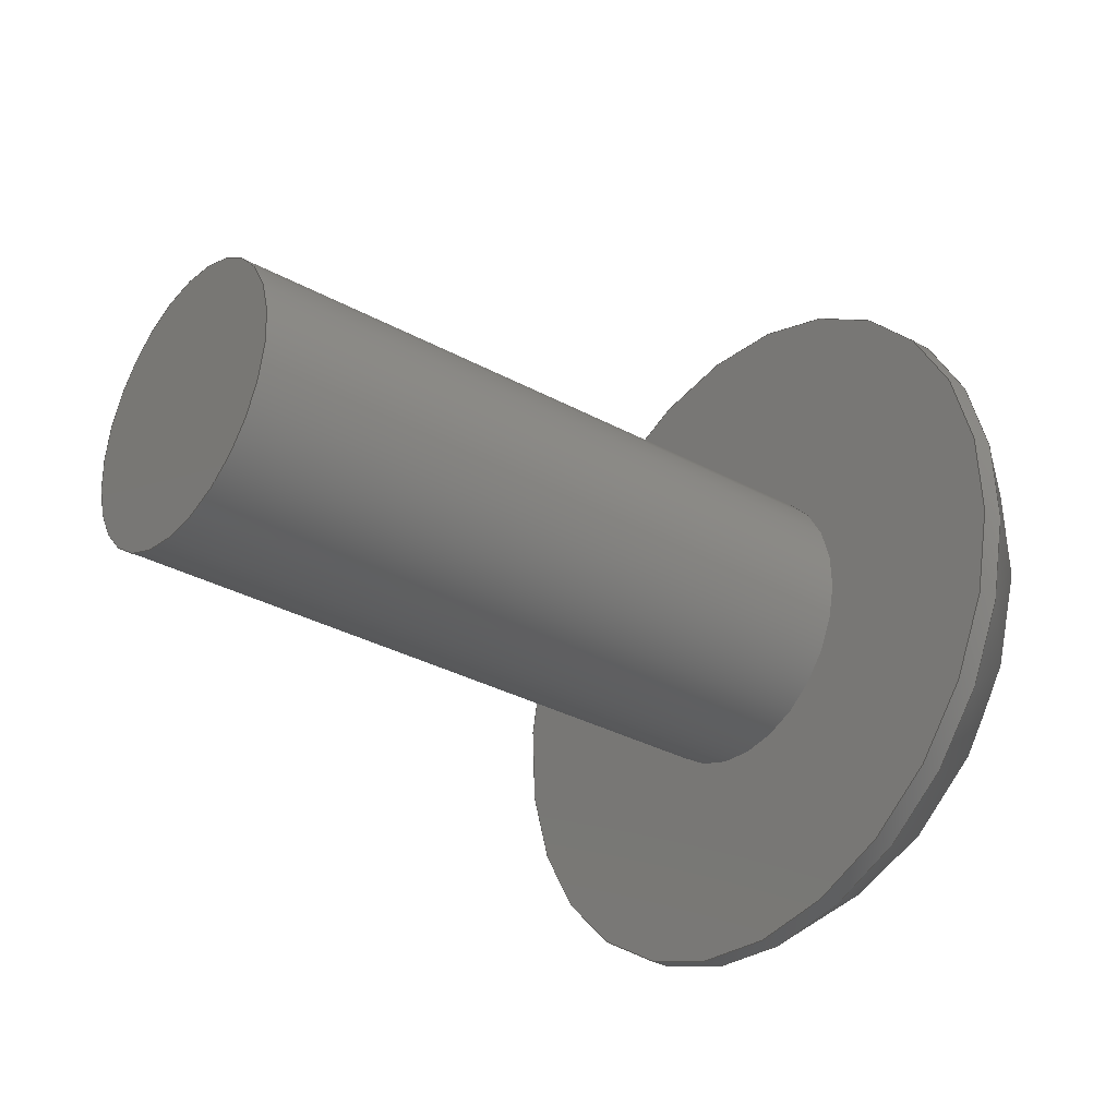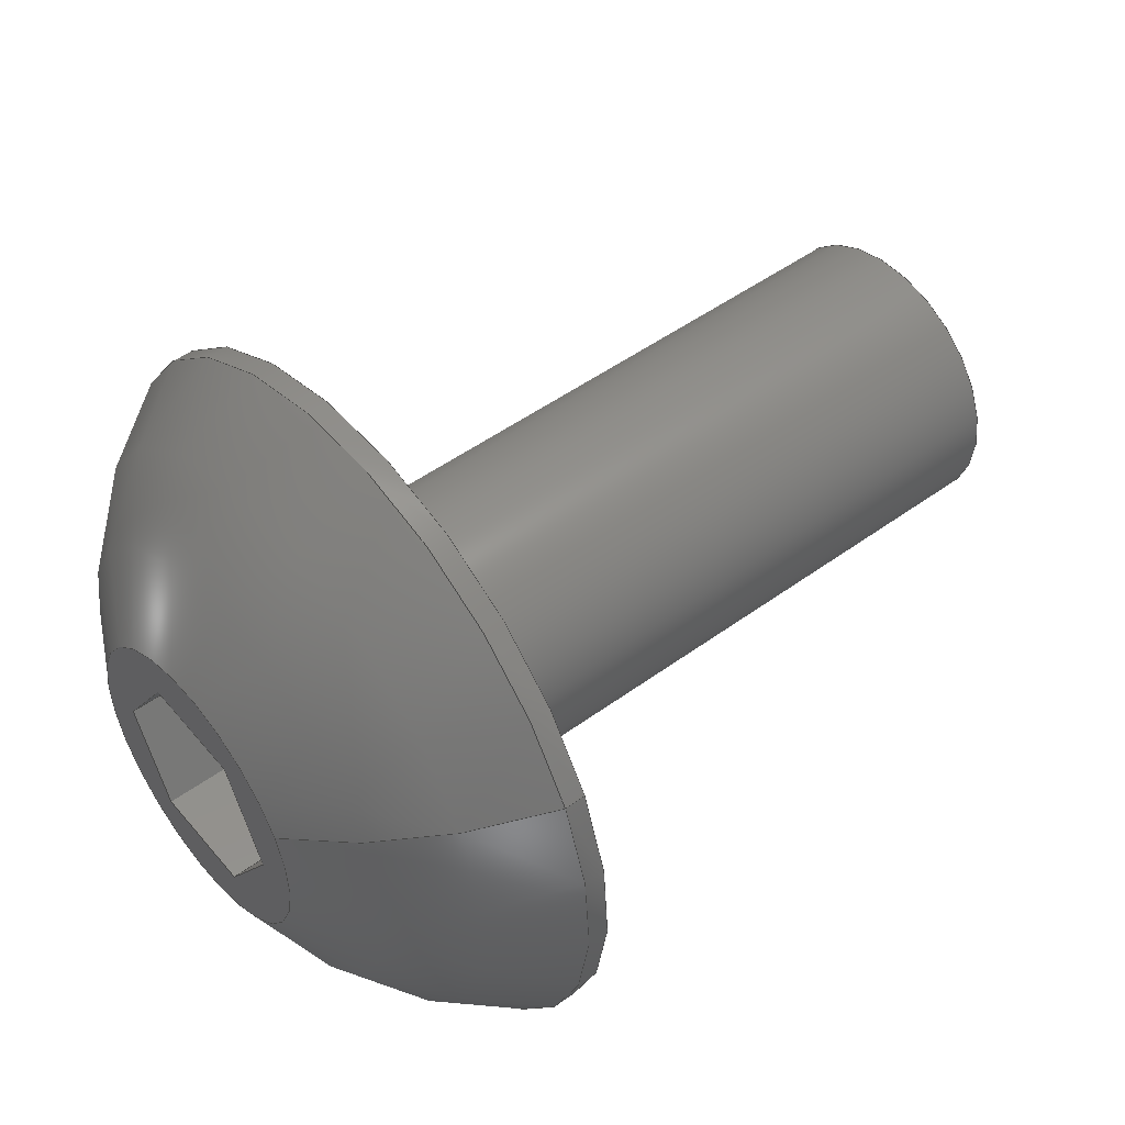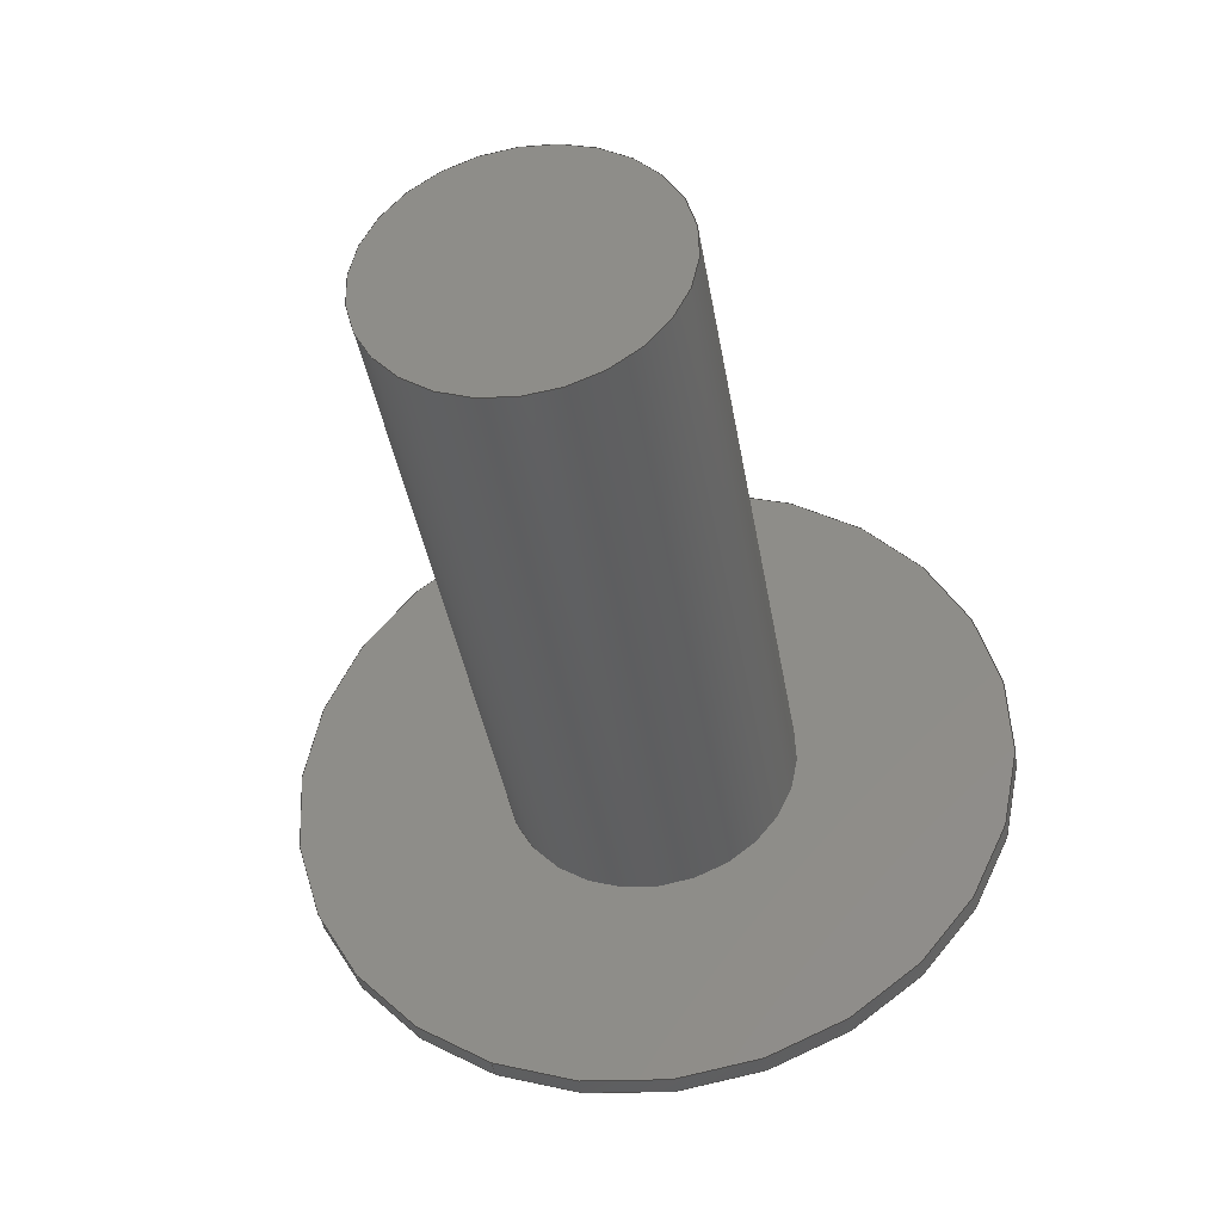
<metadata>
{"format":"step","ext":"step","renderer":"f3d","projection":"perspective","resolution":1024,"background":"white","views":[{"elev":-31.6,"azim":-38.0,"up":"+Z"},{"elev":48.2,"azim":140.6,"up":"+Y"},{"elev":-39.6,"azim":-80.6,"up":"+Z"}]}
</metadata>
<code>
ISO-10303-21;
DATA;
#1=PROPERTY_DEFINITION_REPRESENTATION(#5,#3);
#2=PROPERTY_DEFINITION_REPRESENTATION(#6,#4);
#3=REPRESENTATION('',(#7),#342);
#4=REPRESENTATION('',(#8),#342);
#5=PROPERTY_DEFINITION('pmi validation property','',#347);
#6=PROPERTY_DEFINITION('pmi validation property','',#347);
#7=VALUE_REPRESENTATION_ITEM('number of annotations',COUNT_MEASURE(0));
#8=VALUE_REPRESENTATION_ITEM('number of views',COUNT_MEASURE(0));
#9=SHAPE_REPRESENTATION_RELATIONSHIP('','',#211,#10);
#10=ADVANCED_BREP_SHAPE_REPRESENTATION('',(#209),#342);
#11=LINE('',#304,#29);
#12=LINE('',#307,#30);
#13=LINE('',#309,#31);
#14=LINE('',#311,#32);
#15=LINE('',#313,#33);
#16=LINE('',#315,#34);
#17=LINE('',#317,#35);
#18=LINE('',#319,#36);
#19=LINE('',#321,#37);
#20=LINE('',#323,#38);
#21=LINE('',#325,#39);
#22=LINE('',#327,#40);
#23=LINE('',#329,#41);
#24=LINE('',#331,#42);
#25=LINE('',#333,#43);
#26=LINE('',#335,#44);
#27=LINE('',#337,#45);
#28=LINE('',#339,#46);
#29=VECTOR('',#255,1);
#30=VECTOR('',#256,1);
#31=VECTOR('',#257,1);
#32=VECTOR('',#258,1);
#33=VECTOR('',#259,1);
#34=VECTOR('',#260,1);
#35=VECTOR('',#263,1);
#36=VECTOR('',#264,1);
#37=VECTOR('',#265,1);
#38=VECTOR('',#268,1);
#39=VECTOR('',#269,1);
#40=VECTOR('',#272,1);
#41=VECTOR('',#273,1);
#42=VECTOR('',#276,1);
#43=VECTOR('',#277,1);
#44=VECTOR('',#280,1);
#45=VECTOR('',#281,1);
#46=VECTOR('',#284,1);
#47=SPHERICAL_SURFACE('',#221,0.003848);
#48=PLANE('',#216);
#49=PLANE('',#220);
#50=PLANE('',#223);
#51=PLANE('',#224);
#52=PLANE('',#225);
#53=PLANE('',#226);
#54=PLANE('',#227);
#55=PLANE('',#228);
#56=PLANE('',#229);
#57=PLANE('',#230);
#58=ORIENTED_EDGE('',*,*,#104,.T.);
#59=ORIENTED_EDGE('',*,*,#105,.F.);
#60=ORIENTED_EDGE('',*,*,#104,.F.);
#61=ORIENTED_EDGE('',*,*,#106,.T.);
#62=ORIENTED_EDGE('',*,*,#107,.T.);
#63=ORIENTED_EDGE('',*,*,#105,.T.);
#64=ORIENTED_EDGE('',*,*,#107,.F.);
#65=ORIENTED_EDGE('',*,*,#106,.F.);
#66=ORIENTED_EDGE('',*,*,#108,.T.);
#67=ORIENTED_EDGE('',*,*,#109,.F.);
#68=ORIENTED_EDGE('',*,*,#110,.F.);
#69=ORIENTED_EDGE('',*,*,#111,.F.);
#70=ORIENTED_EDGE('',*,*,#112,.F.);
#71=ORIENTED_EDGE('',*,*,#113,.F.);
#72=ORIENTED_EDGE('',*,*,#114,.F.);
#73=ORIENTED_EDGE('',*,*,#108,.F.);
#74=ORIENTED_EDGE('',*,*,#109,.T.);
#75=ORIENTED_EDGE('',*,*,#115,.F.);
#76=ORIENTED_EDGE('',*,*,#116,.F.);
#77=ORIENTED_EDGE('',*,*,#117,.T.);
#78=ORIENTED_EDGE('',*,*,#114,.T.);
#79=ORIENTED_EDGE('',*,*,#118,.F.);
#80=ORIENTED_EDGE('',*,*,#119,.F.);
#81=ORIENTED_EDGE('',*,*,#115,.T.);
#82=ORIENTED_EDGE('',*,*,#113,.T.);
#83=ORIENTED_EDGE('',*,*,#120,.F.);
#84=ORIENTED_EDGE('',*,*,#121,.F.);
#85=ORIENTED_EDGE('',*,*,#118,.T.);
#86=ORIENTED_EDGE('',*,*,#112,.T.);
#87=ORIENTED_EDGE('',*,*,#122,.F.);
#88=ORIENTED_EDGE('',*,*,#123,.F.);
#89=ORIENTED_EDGE('',*,*,#120,.T.);
#90=ORIENTED_EDGE('',*,*,#111,.T.);
#91=ORIENTED_EDGE('',*,*,#124,.F.);
#92=ORIENTED_EDGE('',*,*,#125,.F.);
#93=ORIENTED_EDGE('',*,*,#122,.T.);
#94=ORIENTED_EDGE('',*,*,#110,.T.);
#95=ORIENTED_EDGE('',*,*,#117,.F.);
#96=ORIENTED_EDGE('',*,*,#126,.F.);
#97=ORIENTED_EDGE('',*,*,#124,.T.);
#98=ORIENTED_EDGE('',*,*,#116,.T.);
#99=ORIENTED_EDGE('',*,*,#119,.T.);
#100=ORIENTED_EDGE('',*,*,#121,.T.);
#101=ORIENTED_EDGE('',*,*,#123,.T.);
#102=ORIENTED_EDGE('',*,*,#125,.T.);
#103=ORIENTED_EDGE('',*,*,#126,.T.);
#104=EDGE_CURVE('',#127,#127,#144,.T.);
#105=EDGE_CURVE('',#128,#128,#145,.T.);
#106=EDGE_CURVE('',#129,#129,#146,.T.);
#107=EDGE_CURVE('',#130,#130,#147,.T.);
#108=EDGE_CURVE('',#131,#131,#148,.T.);
#109=EDGE_CURVE('',#132,#133,#11,.T.);
#110=EDGE_CURVE('',#134,#132,#12,.T.);
#111=EDGE_CURVE('',#135,#134,#13,.T.);
#112=EDGE_CURVE('',#136,#135,#14,.T.);
#113=EDGE_CURVE('',#137,#136,#15,.T.);
#114=EDGE_CURVE('',#133,#137,#16,.T.);
#115=EDGE_CURVE('',#138,#133,#17,.T.);
#116=EDGE_CURVE('',#139,#138,#18,.T.);
#117=EDGE_CURVE('',#139,#132,#19,.T.);
#118=EDGE_CURVE('',#140,#137,#20,.T.);
#119=EDGE_CURVE('',#138,#140,#21,.T.);
#120=EDGE_CURVE('',#141,#136,#22,.T.);
#121=EDGE_CURVE('',#140,#141,#23,.T.);
#122=EDGE_CURVE('',#142,#135,#24,.T.);
#123=EDGE_CURVE('',#141,#142,#25,.T.);
#124=EDGE_CURVE('',#143,#134,#26,.T.);
#125=EDGE_CURVE('',#142,#143,#27,.T.);
#126=EDGE_CURVE('',#143,#139,#28,.T.);
#127=VERTEX_POINT('',#290);
#128=VERTEX_POINT('',#292);
#129=VERTEX_POINT('',#296);
#130=VERTEX_POINT('',#298);
#131=VERTEX_POINT('',#302);
#132=VERTEX_POINT('',#305);
#133=VERTEX_POINT('',#306);
#134=VERTEX_POINT('',#308);
#135=VERTEX_POINT('',#310);
#136=VERTEX_POINT('',#312);
#137=VERTEX_POINT('',#314);
#138=VERTEX_POINT('',#318);
#139=VERTEX_POINT('',#320);
#140=VERTEX_POINT('',#324);
#141=VERTEX_POINT('',#328);
#142=VERTEX_POINT('',#332);
#143=VERTEX_POINT('',#336);
#144=CIRCLE('',#214,0.001353);
#145=CIRCLE('',#215,0.001353);
#146=CIRCLE('',#218,0.003327);
#147=CIRCLE('',#219,0.003327);
#148=CIRCLE('',#222,0.001389);
#149=EDGE_LOOP('',(#58));
#150=EDGE_LOOP('',(#59));
#151=EDGE_LOOP('',(#60));
#152=EDGE_LOOP('',(#61));
#153=EDGE_LOOP('',(#62));
#154=EDGE_LOOP('',(#63));
#155=EDGE_LOOP('',(#64));
#156=EDGE_LOOP('',(#65));
#157=EDGE_LOOP('',(#66));
#158=EDGE_LOOP('',(#67,#68,#69,#70,#71,#72));
#159=EDGE_LOOP('',(#73));
#160=EDGE_LOOP('',(#74,#75,#76,#77));
#161=EDGE_LOOP('',(#78,#79,#80,#81));
#162=EDGE_LOOP('',(#82,#83,#84,#85));
#163=EDGE_LOOP('',(#86,#87,#88,#89));
#164=EDGE_LOOP('',(#90,#91,#92,#93));
#165=EDGE_LOOP('',(#94,#95,#96,#97));
#166=EDGE_LOOP('',(#98,#99,#100,#101,#102,#103));
#167=FACE_BOUND('',#149,.T.);
#168=FACE_BOUND('',#150,.T.);
#169=FACE_BOUND('',#151,.T.);
#170=FACE_BOUND('',#152,.T.);
#171=FACE_BOUND('',#153,.T.);
#172=FACE_BOUND('',#154,.T.);
#173=FACE_BOUND('',#155,.T.);
#174=FACE_BOUND('',#156,.T.);
#175=FACE_BOUND('',#157,.T.);
#176=FACE_BOUND('',#158,.T.);
#177=FACE_BOUND('',#159,.T.);
#178=FACE_BOUND('',#160,.T.);
#179=FACE_BOUND('',#161,.T.);
#180=FACE_BOUND('',#162,.T.);
#181=FACE_BOUND('',#163,.T.);
#182=FACE_BOUND('',#164,.T.);
#183=FACE_BOUND('',#165,.T.);
#184=FACE_BOUND('',#166,.T.);
#185=CYLINDRICAL_SURFACE('',#213,0.001353);
#186=CYLINDRICAL_SURFACE('',#217,0.003327);
#187=ADVANCED_FACE('',(#167,#168),#185,.T.);
#188=ADVANCED_FACE('',(#169),#48,.F.);
#189=ADVANCED_FACE('',(#170,#171),#186,.T.);
#190=ADVANCED_FACE('',(#172,#173),#49,.F.);
#191=ADVANCED_FACE('',(#174,#175),#47,.T.);
#192=ADVANCED_FACE('',(#176,#177),#50,.T.);
#193=ADVANCED_FACE('',(#178),#51,.F.);
#194=ADVANCED_FACE('',(#179),#52,.F.);
#195=ADVANCED_FACE('',(#180),#53,.F.);
#196=ADVANCED_FACE('',(#181),#54,.F.);
#197=ADVANCED_FACE('',(#182),#55,.F.);
#198=ADVANCED_FACE('',(#183),#56,.F.);
#199=ADVANCED_FACE('',(#184),#57,.T.);
#200=CLOSED_SHELL('',(#187,#188,#189,#190,#191,#192,#193,#194,#195,#196,
#197,#198,#199));
#201=STYLED_ITEM('',(#202),#209);
#202=PRESENTATION_STYLE_ASSIGNMENT((#203));
#203=SURFACE_STYLE_USAGE(.BOTH.,#204);
#204=SURFACE_SIDE_STYLE('',(#205));
#205=SURFACE_STYLE_FILL_AREA(#206);
#206=FILL_AREA_STYLE('',(#207));
#207=FILL_AREA_STYLE_COLOUR('',#208);
#208=COLOUR_RGB('',0.1961,0.1961,0.1961);
#209=MANIFOLD_SOLID_BREP('Screw, #8 1/2 in',#200);
#210=SHAPE_DEFINITION_REPRESENTATION(#347,#211);
#211=SHAPE_REPRESENTATION('Screw, #8 1/2 in',(#212),#342);
#212=AXIS2_PLACEMENT_3D('',#287,#231,#232);
#213=AXIS2_PLACEMENT_3D('',#288,#233,#234);
#214=AXIS2_PLACEMENT_3D('',#289,#235,#236);
#215=AXIS2_PLACEMENT_3D('',#291,#237,#238);
#216=AXIS2_PLACEMENT_3D('',#293,#239,#240);
#217=AXIS2_PLACEMENT_3D('',#294,#241,#242);
#218=AXIS2_PLACEMENT_3D('',#295,#243,#244);
#219=AXIS2_PLACEMENT_3D('',#297,#245,#246);
#220=AXIS2_PLACEMENT_3D('',#299,#247,#248);
#221=AXIS2_PLACEMENT_3D('',#300,#249,#250);
#222=AXIS2_PLACEMENT_3D('',#301,#251,#252);
#223=AXIS2_PLACEMENT_3D('',#303,#253,#254);
#224=AXIS2_PLACEMENT_3D('',#316,#261,#262);
#225=AXIS2_PLACEMENT_3D('',#322,#266,#267);
#226=AXIS2_PLACEMENT_3D('',#326,#270,#271);
#227=AXIS2_PLACEMENT_3D('',#330,#274,#275);
#228=AXIS2_PLACEMENT_3D('',#334,#278,#279);
#229=AXIS2_PLACEMENT_3D('',#338,#282,#283);
#230=AXIS2_PLACEMENT_3D('',#340,#285,#286);
#231=DIRECTION('',(0,0,1));
#232=DIRECTION('',(1,0,0));
#233=DIRECTION('',(1,0,0));
#234=DIRECTION('',(0,-0.4245,0.9054));
#235=DIRECTION('',(1,0,0));
#236=DIRECTION('',(0,0.4636,-0.886));
#237=DIRECTION('',(1,0,0));
#238=DIRECTION('',(0,-0.4245,0.9054));
#239=DIRECTION('',(1,0,0));
#240=DIRECTION('',(0,-0.9054,-0.4245));
#241=DIRECTION('',(-1,0,0));
#242=DIRECTION('',(0,0.4245,-0.9054));
#243=DIRECTION('',(-1,0,0));
#244=DIRECTION('',(0,0.4245,-0.9054));
#245=DIRECTION('',(1,0,0));
#246=DIRECTION('',(0,-0.4245,0.9054));
#247=DIRECTION('',(1,0,0));
#248=DIRECTION('',(0,-0.9054,-0.4245));
#249=DIRECTION('',(-1,0,0));
#250=DIRECTION('',(0,0.4245,-0.9054));
#251=DIRECTION('',(-1,0,0));
#252=DIRECTION('',(0,0.4245,-0.9054));
#253=DIRECTION('',(1,0,0));
#254=DIRECTION('',(0,-0.9054,-0.4245));
#255=DIRECTION('',(0,0.8204,-0.5718));
#256=DIRECTION('',(0,-0.08506,-0.9964));
#257=DIRECTION('',(0,-0.9054,-0.4245));
#258=DIRECTION('',(0,-0.8204,0.5718));
#259=DIRECTION('',(0,0.08506,0.9964));
#260=DIRECTION('',(0,0.9054,0.4245));
#261=DIRECTION('',(0,-0.5718,-0.8204));
#262=DIRECTION('',(0,0.8204,-0.5718));
#263=DIRECTION('',(1,0,0));
#264=DIRECTION('',(0,0.8204,-0.5718));
#265=DIRECTION('',(1,0,0));
#266=DIRECTION('',(0,0.4245,-0.9054));
#267=DIRECTION('',(1,0,0));
#268=DIRECTION('',(1,0,0));
#269=DIRECTION('',(0,0.9054,0.4245));
#270=DIRECTION('',(0,0.9964,-0.08506));
#271=DIRECTION('',(0,0.08506,0.9964));
#272=DIRECTION('',(1,0,0));
#273=DIRECTION('',(0,0.08506,0.9964));
#274=DIRECTION('',(0,0.5718,0.8204));
#275=DIRECTION('',(0,-0.8204,0.5718));
#276=DIRECTION('',(1,0,0));
#277=DIRECTION('',(0,-0.8204,0.5718));
#278=DIRECTION('',(0,-0.4245,0.9054));
#279=DIRECTION('',(-1,0,0));
#280=DIRECTION('',(1,0,0));
#281=DIRECTION('',(0,-0.9054,-0.4245));
#282=DIRECTION('',(0,-0.9964,0.08506));
#283=DIRECTION('',(0,-0.08506,-0.9964));
#284=DIRECTION('',(0,-0.08506,-0.9964));
#285=DIRECTION('',(1,0,0));
#286=DIRECTION('',(0,-0.9054,-0.4245));
#287=CARTESIAN_POINT('',(0,0,0));
#288=CARTESIAN_POINT('',(0.03052,-0.4165,0.07817));
#289=CARTESIAN_POINT('',(0.03687,-0.4165,0.07817));
#290=CARTESIAN_POINT('',(0.03687,-0.4159,0.07697));
#291=CARTESIAN_POINT('',(0.04322,-0.4165,0.07817));
#292=CARTESIAN_POINT('',(0.04322,-0.4171,0.0794));
#293=CARTESIAN_POINT('',(0.03687,-0.4165,0.07817));
#294=CARTESIAN_POINT('',(0.04508,-0.4165,0.07817));
#295=CARTESIAN_POINT('',(0.04342,-0.4165,0.07817));
#296=CARTESIAN_POINT('',(0.04342,-0.4151,0.07516));
#297=CARTESIAN_POINT('',(0.04322,-0.4165,0.07817));
#298=CARTESIAN_POINT('',(0.04322,-0.4179,0.08118));
#299=CARTESIAN_POINT('',(0.04322,-0.4165,0.07817));
#300=CARTESIAN_POINT('',(0.04149,-0.4165,0.07817));
#301=CARTESIAN_POINT('',(0.04508,-0.4165,0.07817));
#302=CARTESIAN_POINT('',(0.04508,-0.4159,0.07691));
#303=CARTESIAN_POINT('',(0.04508,-0.4165,0.07817));
#304=CARTESIAN_POINT('',(0.04508,-0.417,0.07747));
#305=CARTESIAN_POINT('',(0.04508,-0.4174,0.07775));
#306=CARTESIAN_POINT('',(0.04508,-0.4166,0.07718));
#307=CARTESIAN_POINT('',(0.04508,-0.4174,0.07825));
#308=CARTESIAN_POINT('',(0.04508,-0.4173,0.07874));
#309=CARTESIAN_POINT('',(0.04508,-0.4169,0.07895));
#310=CARTESIAN_POINT('',(0.04508,-0.4164,0.07916));
#311=CARTESIAN_POINT('',(0.04508,-0.416,0.07888));
#312=CARTESIAN_POINT('',(0.04508,-0.4156,0.07859));
#313=CARTESIAN_POINT('',(0.04508,-0.4156,0.0781));
#314=CARTESIAN_POINT('',(0.04508,-0.4157,0.0776));
#315=CARTESIAN_POINT('',(0.04508,-0.4161,0.07739));
#316=CARTESIAN_POINT('',(0.04389,-0.417,0.07747));
#317=CARTESIAN_POINT('',(0.04389,-0.4166,0.07718));
#318=CARTESIAN_POINT('',(0.04389,-0.4166,0.07718));
#319=CARTESIAN_POINT('',(0.04389,-0.417,0.07747));
#320=CARTESIAN_POINT('',(0.04389,-0.4174,0.07775));
#321=CARTESIAN_POINT('',(0.04389,-0.4174,0.07775));
#322=CARTESIAN_POINT('',(0.04389,-0.4161,0.07739));
#323=CARTESIAN_POINT('',(0.04389,-0.4157,0.0776));
#324=CARTESIAN_POINT('',(0.04389,-0.4157,0.0776));
#325=CARTESIAN_POINT('',(0.04389,-0.4161,0.07739));
#326=CARTESIAN_POINT('',(0.04389,-0.4156,0.0781));
#327=CARTESIAN_POINT('',(0.04389,-0.4156,0.07859));
#328=CARTESIAN_POINT('',(0.04389,-0.4156,0.07859));
#329=CARTESIAN_POINT('',(0.04389,-0.4156,0.0781));
#330=CARTESIAN_POINT('',(0.04389,-0.416,0.07888));
#331=CARTESIAN_POINT('',(0.04389,-0.4164,0.07916));
#332=CARTESIAN_POINT('',(0.04389,-0.4164,0.07916));
#333=CARTESIAN_POINT('',(0.04389,-0.416,0.07888));
#334=CARTESIAN_POINT('',(0.04389,-0.4169,0.07895));
#335=CARTESIAN_POINT('',(0.04389,-0.4173,0.07874));
#336=CARTESIAN_POINT('',(0.04389,-0.4173,0.07874));
#337=CARTESIAN_POINT('',(0.04389,-0.4169,0.07895));
#338=CARTESIAN_POINT('',(0.04389,-0.4174,0.07825));
#339=CARTESIAN_POINT('',(0.04389,-0.4174,0.07825));
#340=CARTESIAN_POINT('',(0.04389,-0.4165,0.07817));
#341=MECHANICAL_DESIGN_GEOMETRIC_PRESENTATION_REPRESENTATION('',(#201),
#342);
#342=(
GEOMETRIC_REPRESENTATION_CONTEXT(3)
GLOBAL_UNCERTAINTY_ASSIGNED_CONTEXT((#343))
GLOBAL_UNIT_ASSIGNED_CONTEXT((#346,#345,#344))
REPRESENTATION_CONTEXT('Screw, #8 1/2 in','TOP_LEVEL_ASSEMBLY_PART')
);
#343=UNCERTAINTY_MEASURE_WITH_UNIT(LENGTH_MEASURE(5e-06),#346,
'DISTANCE_ACCURACY_VALUE','Maximum Tolerance applied to model');
#344=(
NAMED_UNIT(*)
SI_UNIT($,.STERADIAN.)
SOLID_ANGLE_UNIT()
);
#345=(
NAMED_UNIT(*)
PLANE_ANGLE_UNIT()
SI_UNIT($,.RADIAN.)
);
#346=(
LENGTH_UNIT()
NAMED_UNIT(*)
SI_UNIT($,.METRE.)
);
#347=PRODUCT_DEFINITION_SHAPE('','',#348);
#348=PRODUCT_DEFINITION('','',#350,#349);
#349=PRODUCT_DEFINITION_CONTEXT('',#356,'design');
#350=PRODUCT_DEFINITION_FORMATION_WITH_SPECIFIED_SOURCE('','',#352,
 .NOT_KNOWN.);
#351=PRODUCT_RELATED_PRODUCT_CATEGORY('','',(#352));
#352=PRODUCT('Screw, #8 1/2 in','Screw, #8 1/2 in','Screw, #8 1/2 in',(#354));
#353=PRODUCT_CATEGORY('','');
#354=PRODUCT_CONTEXT('',#356,'mechanical');
#355=APPLICATION_PROTOCOL_DEFINITION('international standard',
'automotive_design',2010,#356);
#356=APPLICATION_CONTEXT(
'core data for automotive mechanical design processes');
ENDSEC;
END-ISO-10303-21;

</code>
